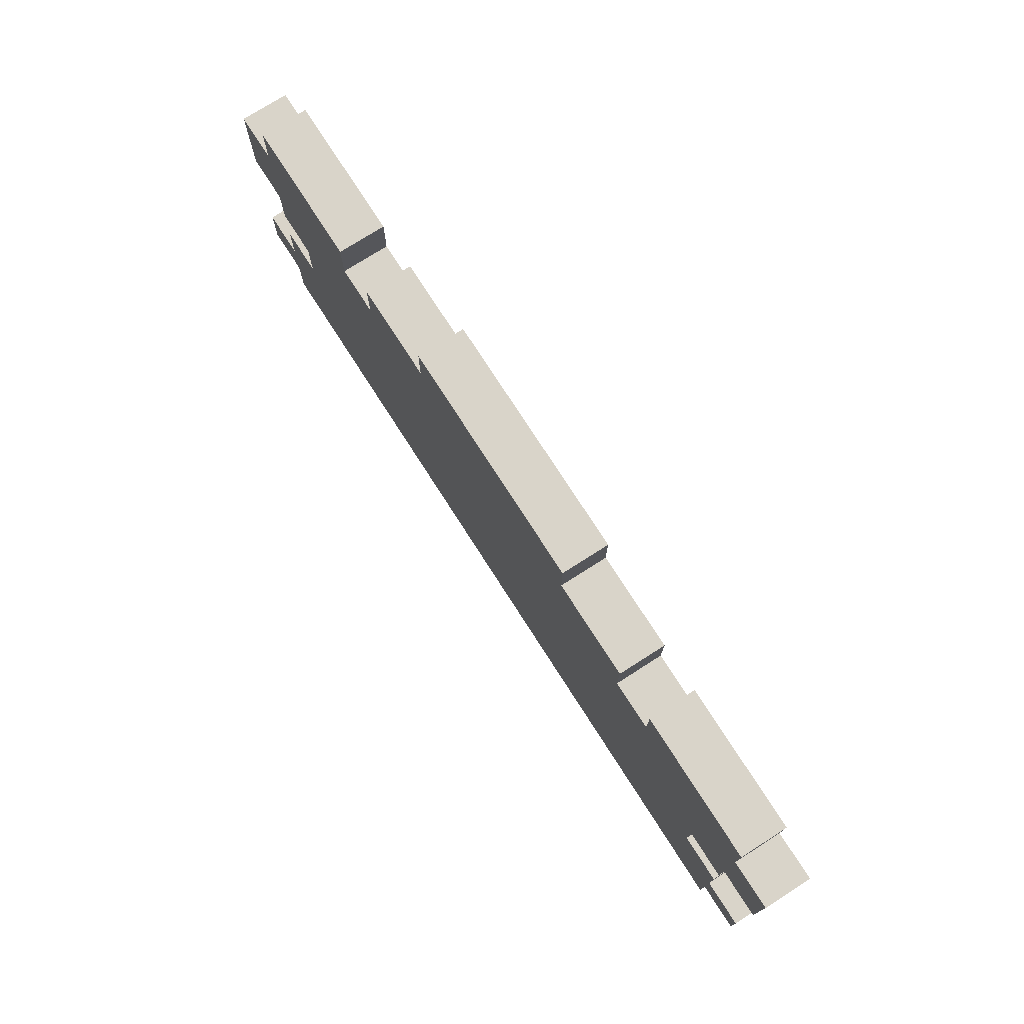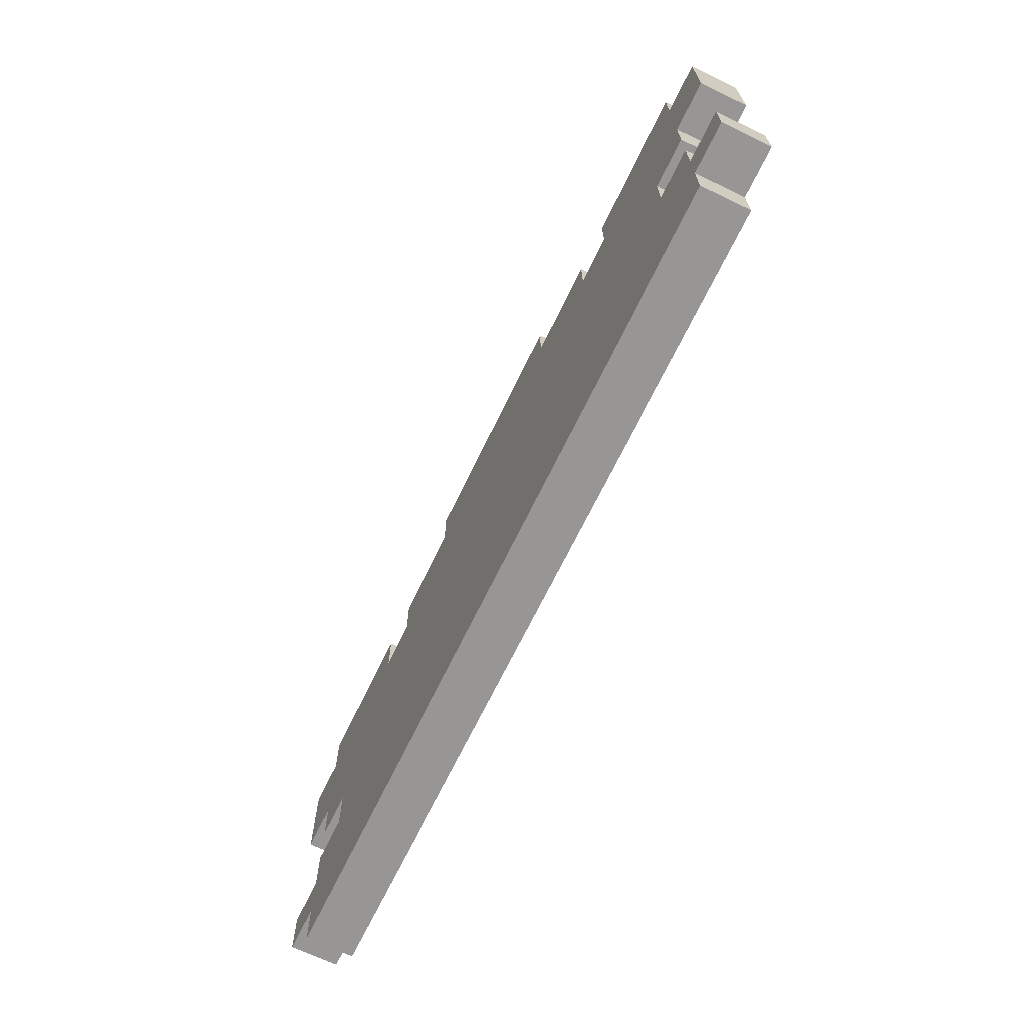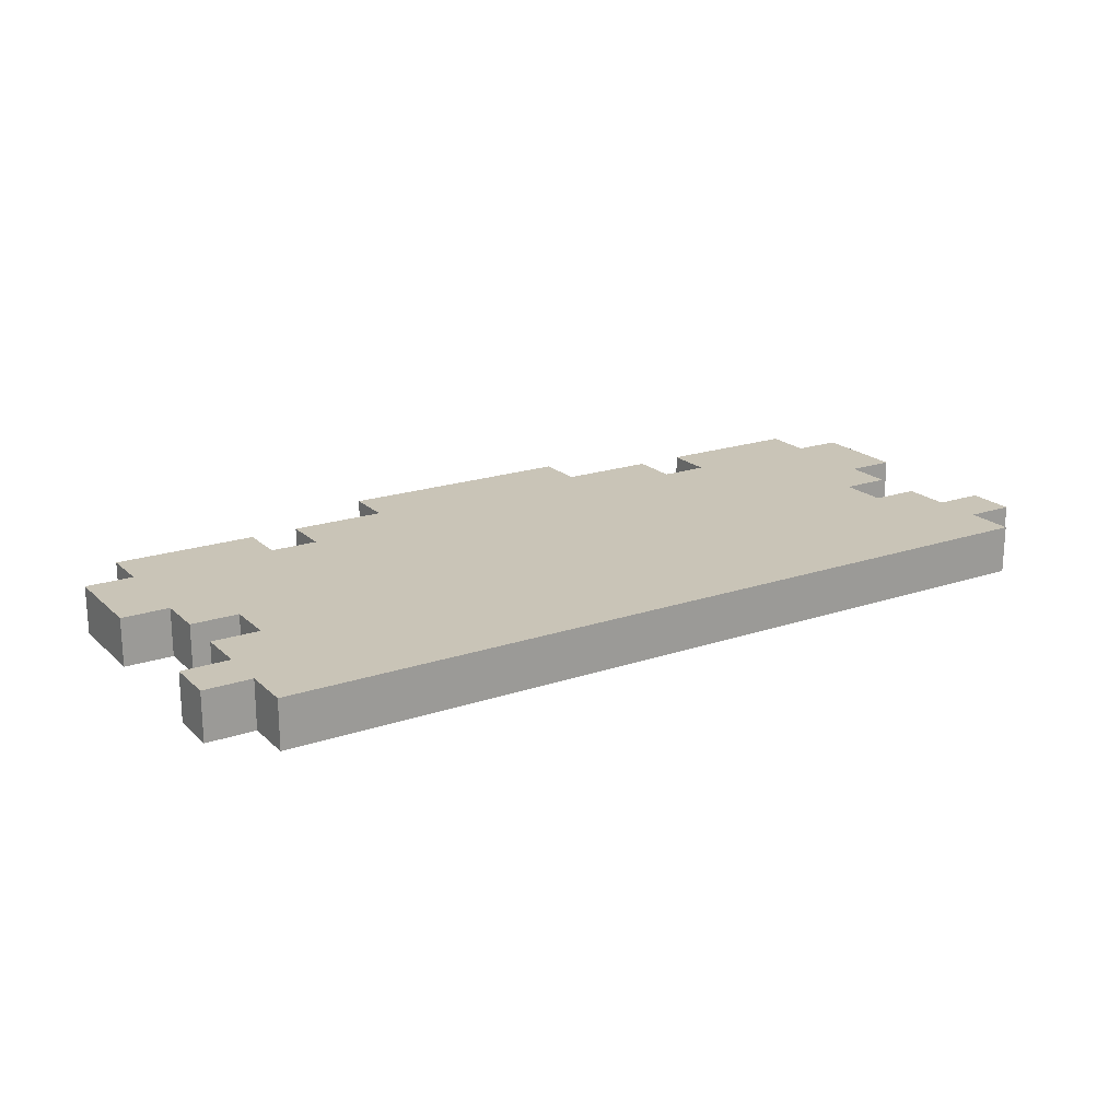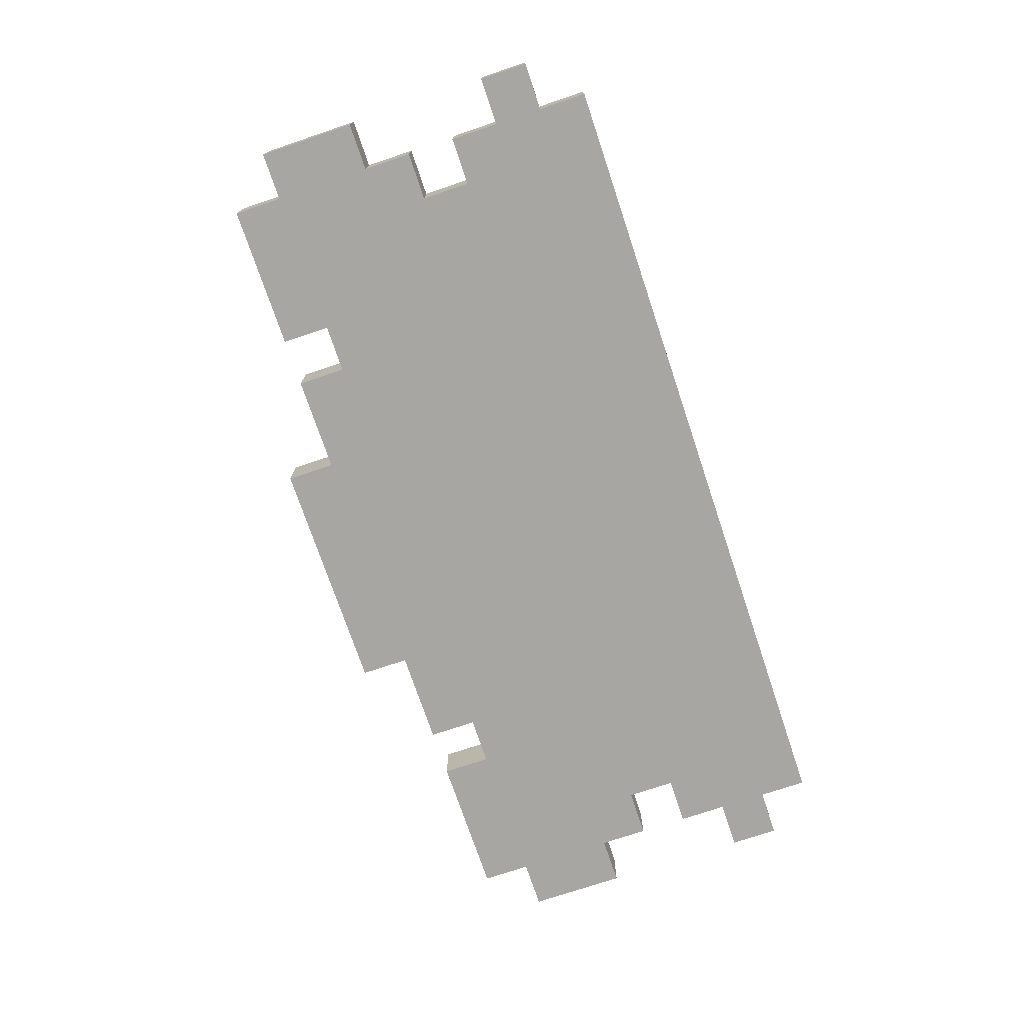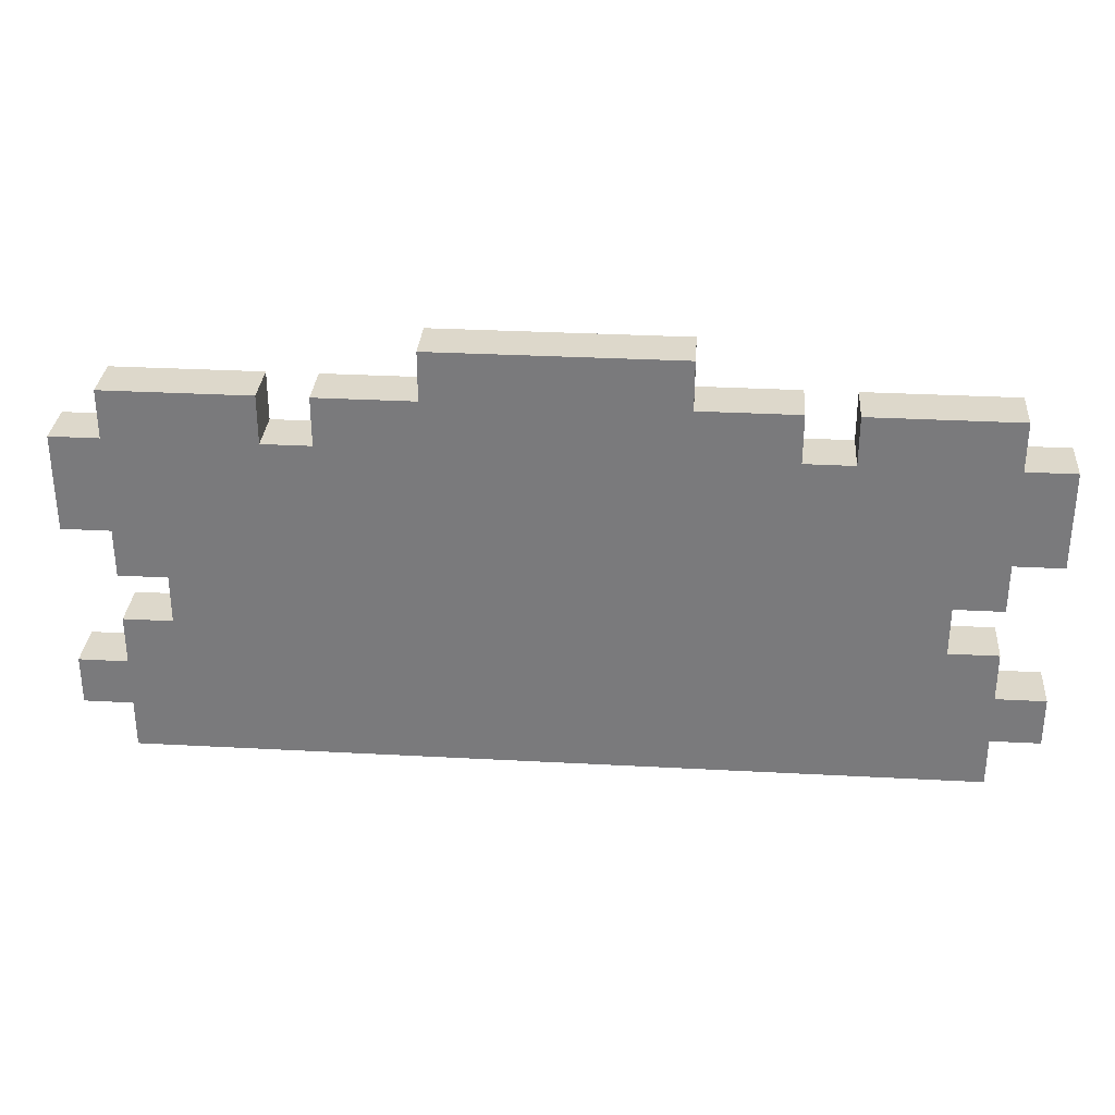
<metadata>
{"format":"obj","ext":"obj","renderer":"f3d","projection":"perspective","resolution":1024,"background":"white","views":[{"elev":74.9,"azim":-122.6,"up":"+Y"},{"elev":-68.0,"azim":64.3,"up":"+Y"},{"elev":19.9,"azim":-32.0,"up":"+Z"},{"elev":-74.0,"azim":-71.4,"up":"+Z"},{"elev":31.2,"azim":4.4,"up":"+Y"}]}
</metadata>
<code>
o
v -1 0.1 1.5
v -1 0.1 1.4
v -1 0.2 1.5
v -1 0.2 1.4
v -1 0.5 1.5
v -1 0.5 1.4
v -1 0.7 1.5
v -1 0.7 1.4
v -0.9 0 1.5
v -0.9 0 1.4
v -0.9 0.1 1.5
v -0.9 0.1 1.4
v -0.9 0.2 1.5
v -0.9 0.2 1.4
v -0.9 0.3 1.5
v -0.9 0.3 1.4
v -0.9 0.4 1.5
v -0.9 0.4 1.4
v -0.9 0.5 1.5
v -0.9 0.5 1.4
v -0.9 0.7 1.5
v -0.9 0.7 1.4
v -0.9 0.8 1.5
v -0.9 0.8 1.4
v -0.8 0.3 1.5
v -0.8 0.3 1.4
v -0.8 0.4 1.5
v -0.8 0.4 1.4
v -0.5 0.7 1.5
v -0.5 0.7 1.4
v -0.5 0.8 1.5
v -0.5 0.8 1.4
v -0.3 0.8 1.5
v -0.3 0.8 1.4
v -0.3 0.9 1.5
v -0.3 0.9 1.4
v 0.5 0.7 1.5
v 0.5 0.7 1.4
v 0.5 0.8 1.5
v 0.5 0.8 1.4
v -0.6 0.7 1.5
v -0.6 0.7 1.4
v -0.6 0.8 1.5
v -0.6 0.8 1.4
v 0.2 0.8 1.5
v 0.2 0.8 1.4
v 0.2 0.9 1.5
v 0.2 0.9 1.4
v 0.4 0.7 1.5
v 0.4 0.7 1.4
v 0.4 0.8 1.5
v 0.4 0.8 1.4
v 0.7 0.3 1.5
v 0.7 0.3 1.4
v 0.7 0.4 1.5
v 0.7 0.4 1.4
v 0.8 0 1.5
v 0.8 0 1.4
v 0.8 0.1 1.5
v 0.8 0.1 1.4
v 0.8 0.2 1.5
v 0.8 0.2 1.4
v 0.8 0.3 1.5
v 0.8 0.3 1.4
v 0.8 0.4 1.5
v 0.8 0.4 1.4
v 0.8 0.5 1.5
v 0.8 0.5 1.4
v 0.8 0.7 1.5
v 0.8 0.7 1.4
v 0.8 0.8 1.5
v 0.8 0.8 1.4
v 0.9 0.1 1.5
v 0.9 0.1 1.4
v 0.9 0.2 1.5
v 0.9 0.2 1.4
v 0.9 0.5 1.5
v 0.9 0.5 1.4
v 0.9 0.7 1.5
v 0.9 0.7 1.4
v -1 0.1 1.5
v -1 0.2 1.5
v -1 0.5 1.5
v -1 0.7 1.5
v -0.9 0 1.5
v -0.9 0.1 1.5
v -0.9 0.2 1.5
v -0.9 0.3 1.5
v -0.9 0.4 1.5
v -0.9 0.5 1.5
v -0.9 0.7 1.5
v -0.9 0.8 1.5
v -0.8 0.2 1.5
v -0.8 0.3 1.5
v -0.8 0.4 1.5
v -0.7 0.3 1.5
v -0.7 0.5 1.5
v -0.7 0.6 1.5
v -0.6 0.1 1.5
v -0.6 0.3 1.5
v -0.6 0.4 1.5
v -0.6 0.5 1.5
v -0.6 0.6 1.5
v -0.6 0.7 1.5
v -0.6 0.8 1.5
v -0.5 0.1 1.5
v -0.5 0.3 1.5
v -0.5 0.4 1.5
v -0.5 0.6 1.5
v -0.5 0.7 1.5
v -0.5 0.8 1.5
v -0.4 0.5 1.5
v -0.4 0.6 1.5
v -0.3 0.7 1.5
v -0.3 0.8 1.5
v -0.3 0.9 1.5
v -0.2 0.1 1.5
v -0.2 0.3 1.5
v -0.2 0.4 1.5
v -0.2 0.5 1.5
v -0.1 0.1 1.5
v -0.1 0.3 1.5
v 1.192e-07 0.1 1.5
v 1.192e-07 0.3 1.5
v 0.1 0.1 1.5
v 0.1 0.3 1.5
v 0.1 0.4 1.5
v 0.1 0.5 1.5
v 0.2 0.7 1.5
v 0.2 0.8 1.5
v 0.2 0.9 1.5
v 0.3 0.5 1.5
v 0.3 0.6 1.5
v 0.4 0.1 1.5
v 0.4 0.3 1.5
v 0.4 0.4 1.5
v 0.4 0.6 1.5
v 0.4 0.7 1.5
v 0.4 0.8 1.5
v 0.5 0.1 1.5
v 0.5 0.3 1.5
v 0.5 0.4 1.5
v 0.5 0.5 1.5
v 0.5 0.6 1.5
v 0.5 0.7 1.5
v 0.5 0.8 1.5
v 0.6 0.3 1.5
v 0.6 0.5 1.5
v 0.6 0.6 1.5
v 0.7 0.2 1.5
v 0.7 0.3 1.5
v 0.7 0.4 1.5
v 0.8 0 1.5
v 0.8 0.1 1.5
v 0.8 0.2 1.5
v 0.8 0.3 1.5
v 0.8 0.4 1.5
v 0.8 0.5 1.5
v 0.8 0.7 1.5
v 0.8 0.8 1.5
v 0.9 0.1 1.5
v 0.9 0.2 1.5
v 0.9 0.5 1.5
v 0.9 0.7 1.5
v -1 0.1 1.4
v -1 0.2 1.4
v -1 0.5 1.4
v -1 0.7 1.4
v -0.9 0 1.4
v -0.9 0.1 1.4
v -0.9 0.2 1.4
v -0.9 0.3 1.4
v -0.9 0.4 1.4
v -0.9 0.5 1.4
v -0.9 0.7 1.4
v -0.9 0.8 1.4
v -0.8 0.2 1.4
v -0.8 0.3 1.4
v -0.8 0.4 1.4
v -0.7 0.3 1.4
v -0.7 0.5 1.4
v -0.7 0.6 1.4
v -0.6 0.1 1.4
v -0.6 0.3 1.4
v -0.6 0.4 1.4
v -0.6 0.5 1.4
v -0.6 0.6 1.4
v -0.6 0.7 1.4
v -0.6 0.8 1.4
v -0.5 0.1 1.4
v -0.5 0.3 1.4
v -0.5 0.4 1.4
v -0.5 0.6 1.4
v -0.5 0.7 1.4
v -0.5 0.8 1.4
v -0.4 0.5 1.4
v -0.4 0.6 1.4
v -0.3 0.7 1.4
v -0.3 0.8 1.4
v -0.3 0.9 1.4
v -0.2 0.1 1.4
v -0.2 0.3 1.4
v -0.2 0.4 1.4
v -0.2 0.5 1.4
v -0.1 0.1 1.4
v -0.1 0.3 1.4
v 1.192e-07 0.1 1.4
v 1.192e-07 0.3 1.4
v 0.1 0.1 1.4
v 0.1 0.3 1.4
v 0.1 0.4 1.4
v 0.1 0.5 1.4
v 0.2 0.7 1.4
v 0.2 0.8 1.4
v 0.2 0.9 1.4
v 0.3 0.5 1.4
v 0.3 0.6 1.4
v 0.4 0.1 1.4
v 0.4 0.3 1.4
v 0.4 0.4 1.4
v 0.4 0.6 1.4
v 0.4 0.7 1.4
v 0.4 0.8 1.4
v 0.5 0.1 1.4
v 0.5 0.3 1.4
v 0.5 0.4 1.4
v 0.5 0.5 1.4
v 0.5 0.6 1.4
v 0.5 0.7 1.4
v 0.5 0.8 1.4
v 0.6 0.3 1.4
v 0.6 0.5 1.4
v 0.6 0.6 1.4
v 0.7 0.2 1.4
v 0.7 0.3 1.4
v 0.7 0.4 1.4
v 0.8 0 1.4
v 0.8 0.1 1.4
v 0.8 0.2 1.4
v 0.8 0.3 1.4
v 0.8 0.4 1.4
v 0.8 0.5 1.4
v 0.8 0.7 1.4
v 0.8 0.8 1.4
v 0.9 0.1 1.4
v 0.9 0.2 1.4
v 0.9 0.5 1.4
v 0.9 0.7 1.4
v -0.9 0 1.5
v 0.8 0 1.5
v -0.9 0 1.4
v 0.8 0 1.4
v -1 0.1 1.5
v -0.9 0.1 1.5
v 0.8 0.1 1.5
v 0.9 0.1 1.5
v -1 0.1 1.4
v -0.9 0.1 1.4
v 0.8 0.1 1.4
v 0.9 0.1 1.4
v -0.9 0.4 1.5
v -0.8 0.4 1.5
v 0.7 0.4 1.5
v 0.8 0.4 1.5
v -0.9 0.4 1.4
v -0.8 0.4 1.4
v 0.7 0.4 1.4
v 0.8 0.4 1.4
v -1 0.5 1.5
v -0.9 0.5 1.5
v 0.8 0.5 1.5
v 0.9 0.5 1.5
v -1 0.5 1.4
v -0.9 0.5 1.4
v 0.8 0.5 1.4
v 0.9 0.5 1.4
v -1 0.2 1.5
v -0.9 0.2 1.5
v 0.8 0.2 1.5
v 0.9 0.2 1.5
v -1 0.2 1.4
v -0.9 0.2 1.4
v 0.8 0.2 1.4
v 0.9 0.2 1.4
v -0.9 0.3 1.5
v -0.8 0.3 1.5
v 0.7 0.3 1.5
v 0.8 0.3 1.5
v -0.9 0.3 1.4
v -0.8 0.3 1.4
v 0.7 0.3 1.4
v 0.8 0.3 1.4
v -1 0.7 1.5
v -0.9 0.7 1.5
v -0.6 0.7 1.5
v -0.5 0.7 1.5
v 0.4 0.7 1.5
v 0.5 0.7 1.5
v 0.8 0.7 1.5
v 0.9 0.7 1.5
v -1 0.7 1.4
v -0.9 0.7 1.4
v -0.6 0.7 1.4
v -0.5 0.7 1.4
v 0.4 0.7 1.4
v 0.5 0.7 1.4
v 0.8 0.7 1.4
v 0.9 0.7 1.4
v -0.9 0.8 1.5
v -0.6 0.8 1.5
v -0.5 0.8 1.5
v -0.3 0.8 1.5
v 0.2 0.8 1.5
v 0.4 0.8 1.5
v 0.5 0.8 1.5
v 0.8 0.8 1.5
v -0.9 0.8 1.4
v -0.6 0.8 1.4
v -0.5 0.8 1.4
v -0.3 0.8 1.4
v 0.2 0.8 1.4
v 0.4 0.8 1.4
v 0.5 0.8 1.4
v 0.8 0.8 1.4
v -0.3 0.9 1.5
v 0.2 0.9 1.5
v -0.3 0.9 1.4
v 0.2 0.9 1.4
f 3 2 1
f 4 2 3
f 7 6 5
f 8 6 7
f 11 10 9
f 12 10 11
f 15 14 13
f 16 14 15
f 19 18 17
f 20 18 19
f 23 22 21
f 24 22 23
f 27 26 25
f 28 26 27
f 31 30 29
f 32 30 31
f 35 34 33
f 36 34 35
f 39 38 37
f 40 38 39
f 41 42 43
f 43 42 44
f 45 46 47
f 47 46 48
f 49 50 51
f 51 50 52
f 53 54 55
f 55 54 56
f 57 58 59
f 59 58 60
f 61 62 63
f 63 62 64
f 65 66 67
f 67 66 68
f 69 70 71
f 71 70 72
f 73 74 75
f 75 74 76
f 77 78 79
f 79 78 80
f 86 82 81
f 87 82 86
f 90 84 83
f 91 84 90
f 93 88 87
f 93 87 86
f 94 88 93
f 95 90 89
f 96 94 93
f 96 95 94
f 97 91 90
f 97 95 96
f 97 90 95
f 98 91 97
f 99 86 85
f 99 96 93
f 99 93 86
f 99 97 96
f 100 97 99
f 101 97 100
f 102 98 97
f 102 97 101
f 103 91 98
f 103 98 102
f 104 92 91
f 104 91 103
f 105 92 104
f 106 99 85
f 106 100 99
f 107 101 100
f 107 100 106
f 108 103 102
f 108 101 107
f 108 102 101
f 109 104 103
f 109 103 108
f 110 104 109
f 112 109 108
f 113 110 109
f 113 109 112
f 114 111 110
f 114 110 113
f 114 113 112
f 115 111 114
f 117 107 106
f 117 106 85
f 118 108 107
f 118 107 117
f 119 112 108
f 119 108 118
f 120 114 112
f 120 112 119
f 120 115 114
f 121 117 85
f 121 118 117
f 122 119 118
f 122 118 121
f 123 121 85
f 123 122 121
f 124 119 122
f 124 122 123
f 125 123 85
f 125 124 123
f 126 119 124
f 126 124 125
f 127 120 119
f 127 119 126
f 128 115 120
f 128 120 127
f 129 115 128
f 130 116 115
f 130 115 129
f 131 116 130
f 132 129 128
f 132 128 127
f 133 129 132
f 134 125 85
f 134 126 125
f 135 127 126
f 135 126 134
f 136 133 132
f 136 127 135
f 136 132 127
f 137 129 133
f 137 133 136
f 138 130 129
f 138 129 137
f 139 130 138
f 140 134 85
f 140 135 134
f 141 136 135
f 141 135 140
f 142 137 136
f 142 136 141
f 143 137 142
f 144 138 137
f 144 137 143
f 145 138 144
f 147 143 142
f 147 141 140
f 147 142 141
f 148 144 143
f 148 143 147
f 149 145 144
f 149 144 148
f 150 147 140
f 151 148 147
f 151 147 150
f 152 148 151
f 153 140 85
f 154 150 140
f 154 140 153
f 155 151 150
f 155 150 154
f 156 151 155
f 157 148 152
f 158 149 148
f 158 148 157
f 159 146 145
f 159 149 158
f 159 145 149
f 160 146 159
f 161 155 154
f 162 155 161
f 163 159 158
f 164 159 163
f 165 166 170
f 170 166 171
f 167 168 174
f 174 168 175
f 171 172 177
f 170 171 177
f 177 172 178
f 173 174 179
f 177 178 180
f 178 179 180
f 174 175 181
f 180 179 181
f 179 174 181
f 181 175 182
f 169 170 183
f 177 180 183
f 170 177 183
f 180 181 183
f 183 181 184
f 184 181 185
f 181 182 186
f 185 181 186
f 182 175 187
f 186 182 187
f 175 176 188
f 187 175 188
f 188 176 189
f 169 183 190
f 183 184 190
f 184 185 191
f 190 184 191
f 186 187 192
f 191 185 192
f 185 186 192
f 187 188 193
f 192 187 193
f 193 188 194
f 192 193 196
f 193 194 197
f 196 193 197
f 194 195 198
f 197 194 198
f 196 197 198
f 198 195 199
f 190 191 201
f 169 190 201
f 191 192 202
f 201 191 202
f 192 196 203
f 202 192 203
f 196 198 204
f 203 196 204
f 198 199 204
f 169 201 205
f 201 202 205
f 202 203 206
f 205 202 206
f 169 205 207
f 205 206 207
f 206 203 208
f 207 206 208
f 169 207 209
f 207 208 209
f 208 203 210
f 209 208 210
f 203 204 211
f 210 203 211
f 204 199 212
f 211 204 212
f 212 199 213
f 199 200 214
f 213 199 214
f 214 200 215
f 212 213 216
f 211 212 216
f 216 213 217
f 169 209 218
f 209 210 218
f 210 211 219
f 218 210 219
f 216 217 220
f 219 211 220
f 211 216 220
f 217 213 221
f 220 217 221
f 213 214 222
f 221 213 222
f 222 214 223
f 169 218 224
f 218 219 224
f 219 220 225
f 224 219 225
f 220 221 226
f 225 220 226
f 226 221 227
f 221 222 228
f 227 221 228
f 228 222 229
f 226 227 231
f 224 225 231
f 225 226 231
f 227 228 232
f 231 227 232
f 228 229 233
f 232 228 233
f 224 231 234
f 231 232 235
f 234 231 235
f 235 232 236
f 169 224 237
f 224 234 238
f 237 224 238
f 234 235 239
f 238 234 239
f 239 235 240
f 236 232 241
f 232 233 242
f 241 232 242
f 229 230 243
f 242 233 243
f 233 229 243
f 243 230 244
f 238 239 245
f 245 239 246
f 242 243 247
f 247 243 248
f 251 250 249
f 252 250 251
f 257 254 253
f 258 254 257
f 259 256 255
f 260 256 259
f 265 262 261
f 266 262 265
f 267 264 263
f 268 264 267
f 273 270 269
f 274 270 273
f 275 272 271
f 276 272 275
f 277 278 281
f 281 278 282
f 279 280 283
f 283 280 284
f 285 286 289
f 289 286 290
f 287 288 291
f 291 288 292
f 293 294 301
f 301 294 302
f 295 296 303
f 303 296 304
f 297 298 305
f 305 298 306
f 299 300 307
f 307 300 308
f 309 310 317
f 317 310 318
f 311 312 319
f 319 312 320
f 313 314 321
f 321 314 322
f 315 316 323
f 323 316 324
f 325 326 327
f 327 326 328

</code>
